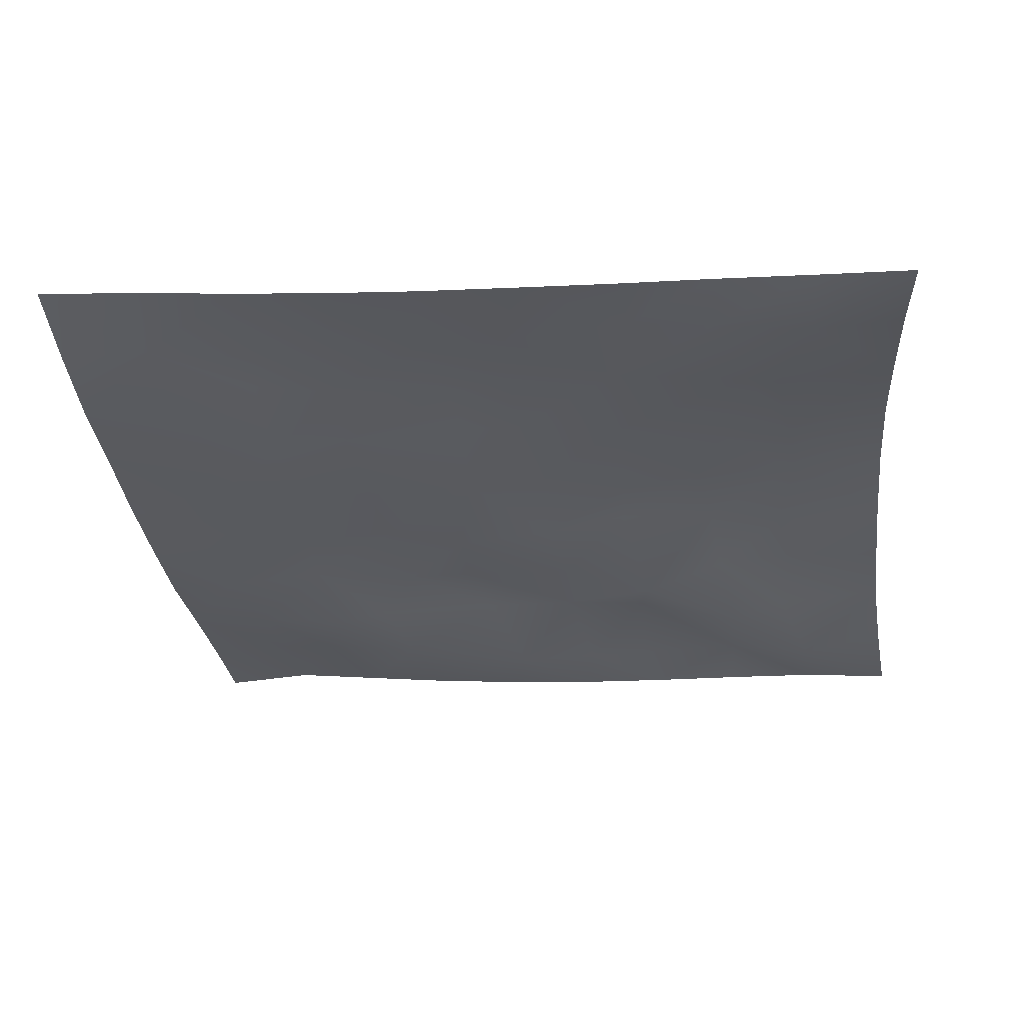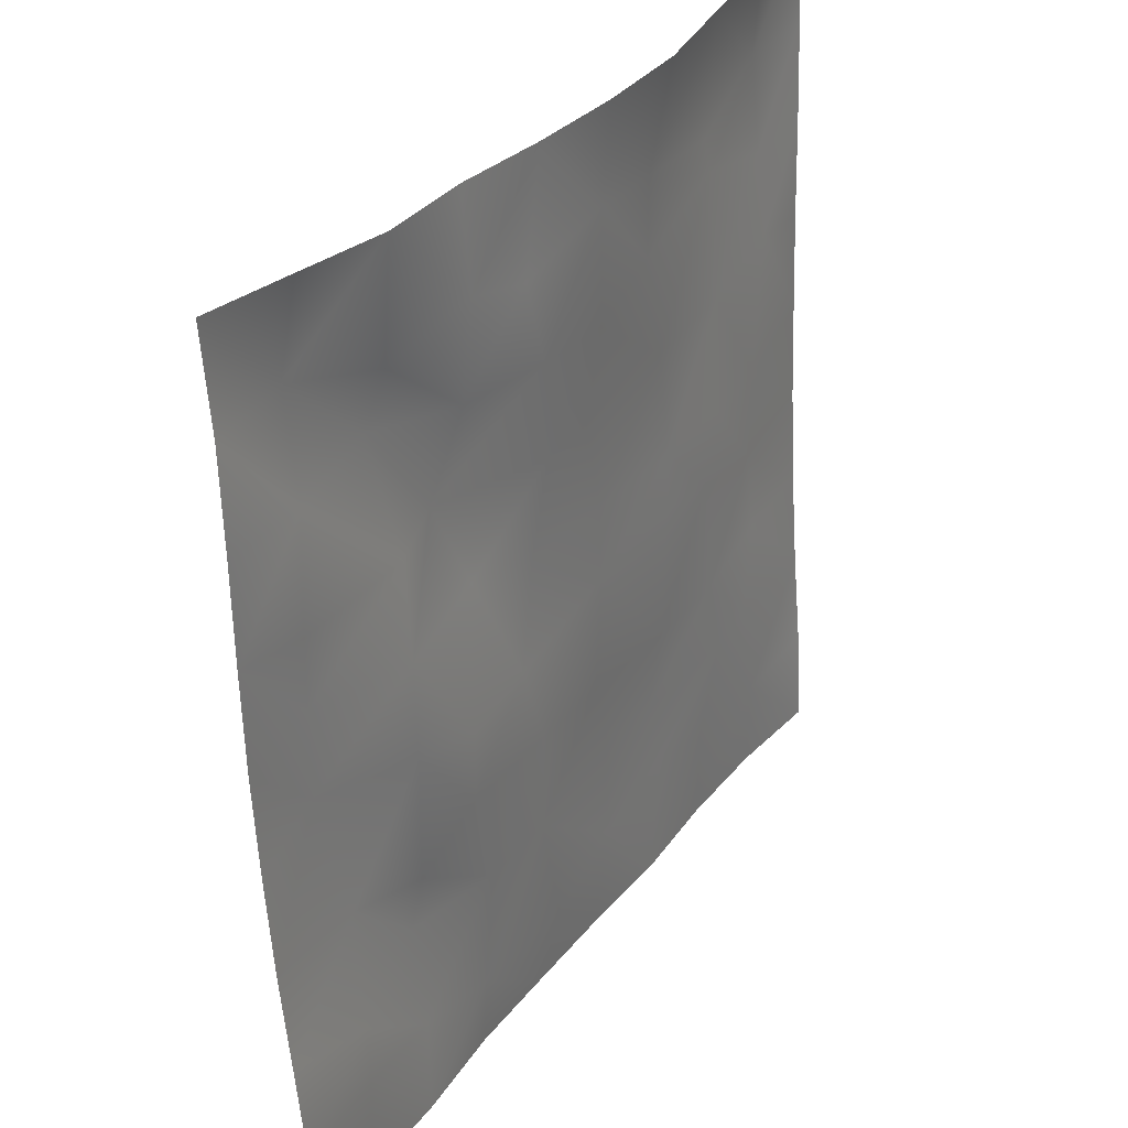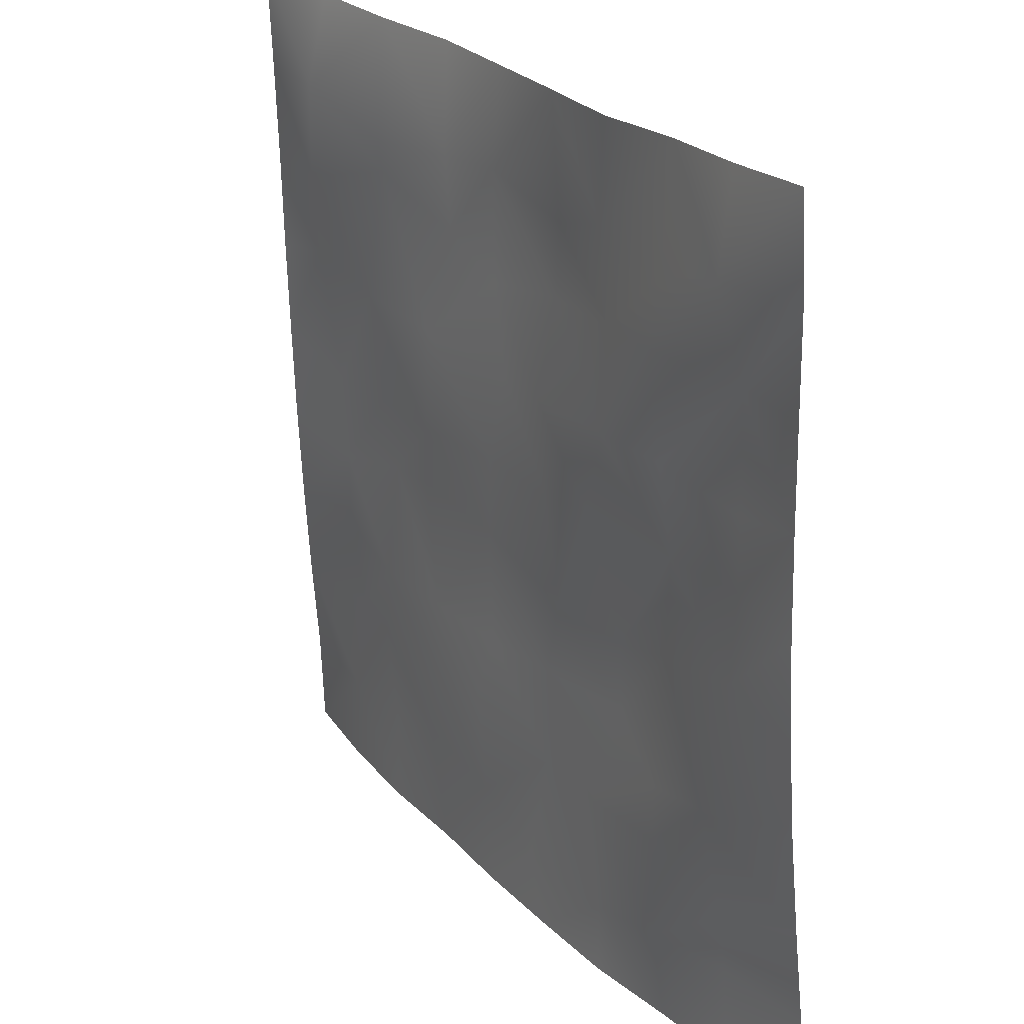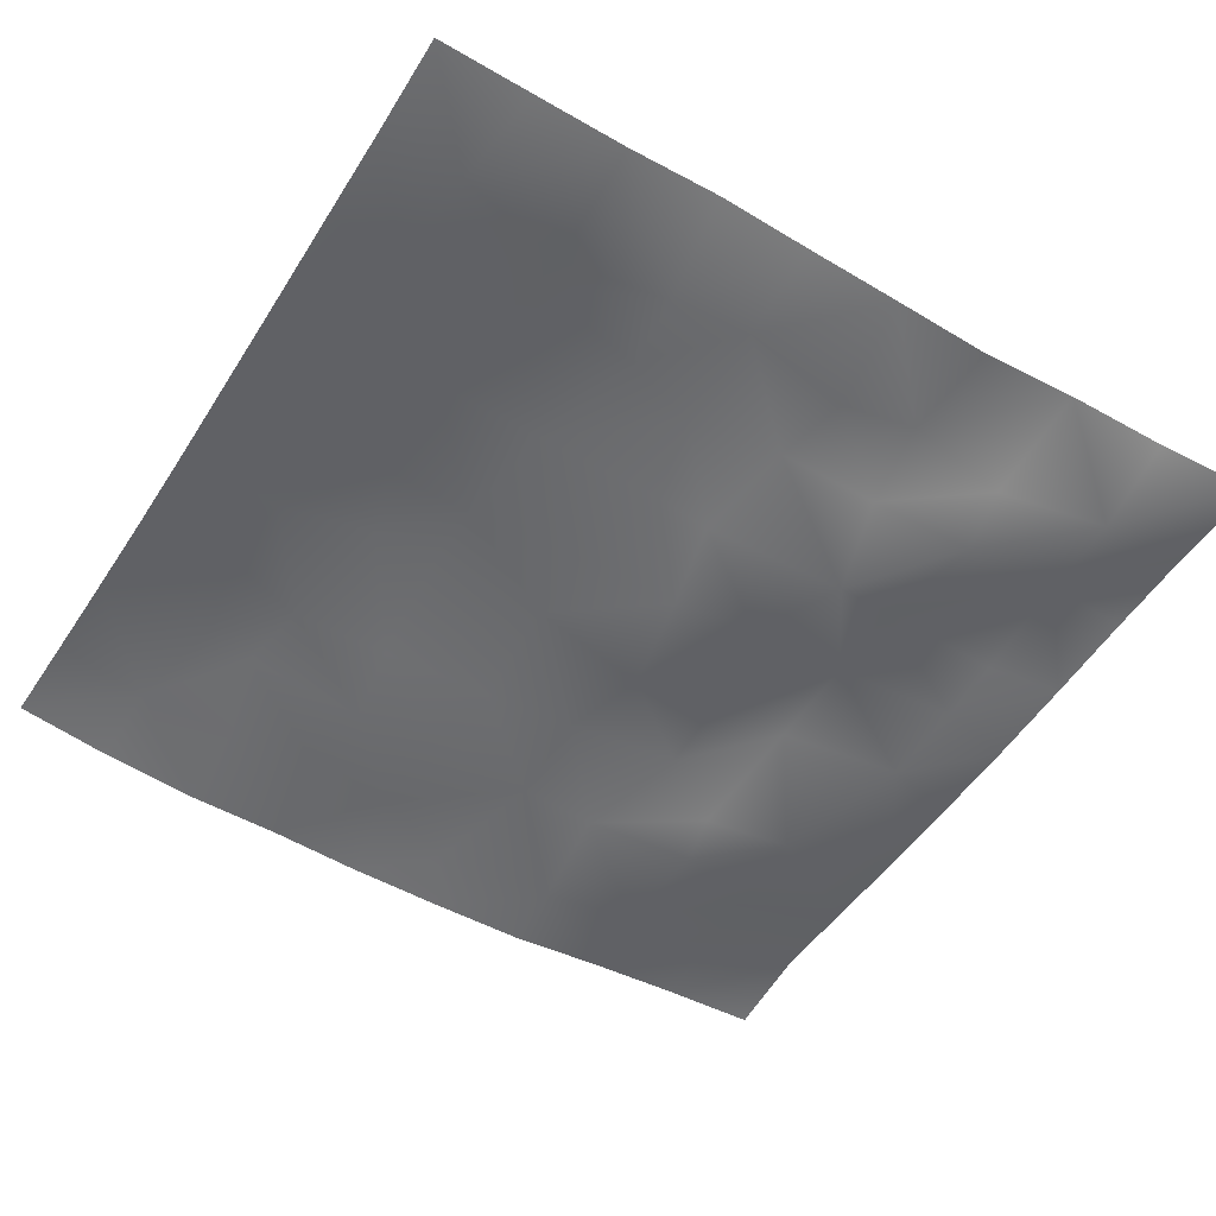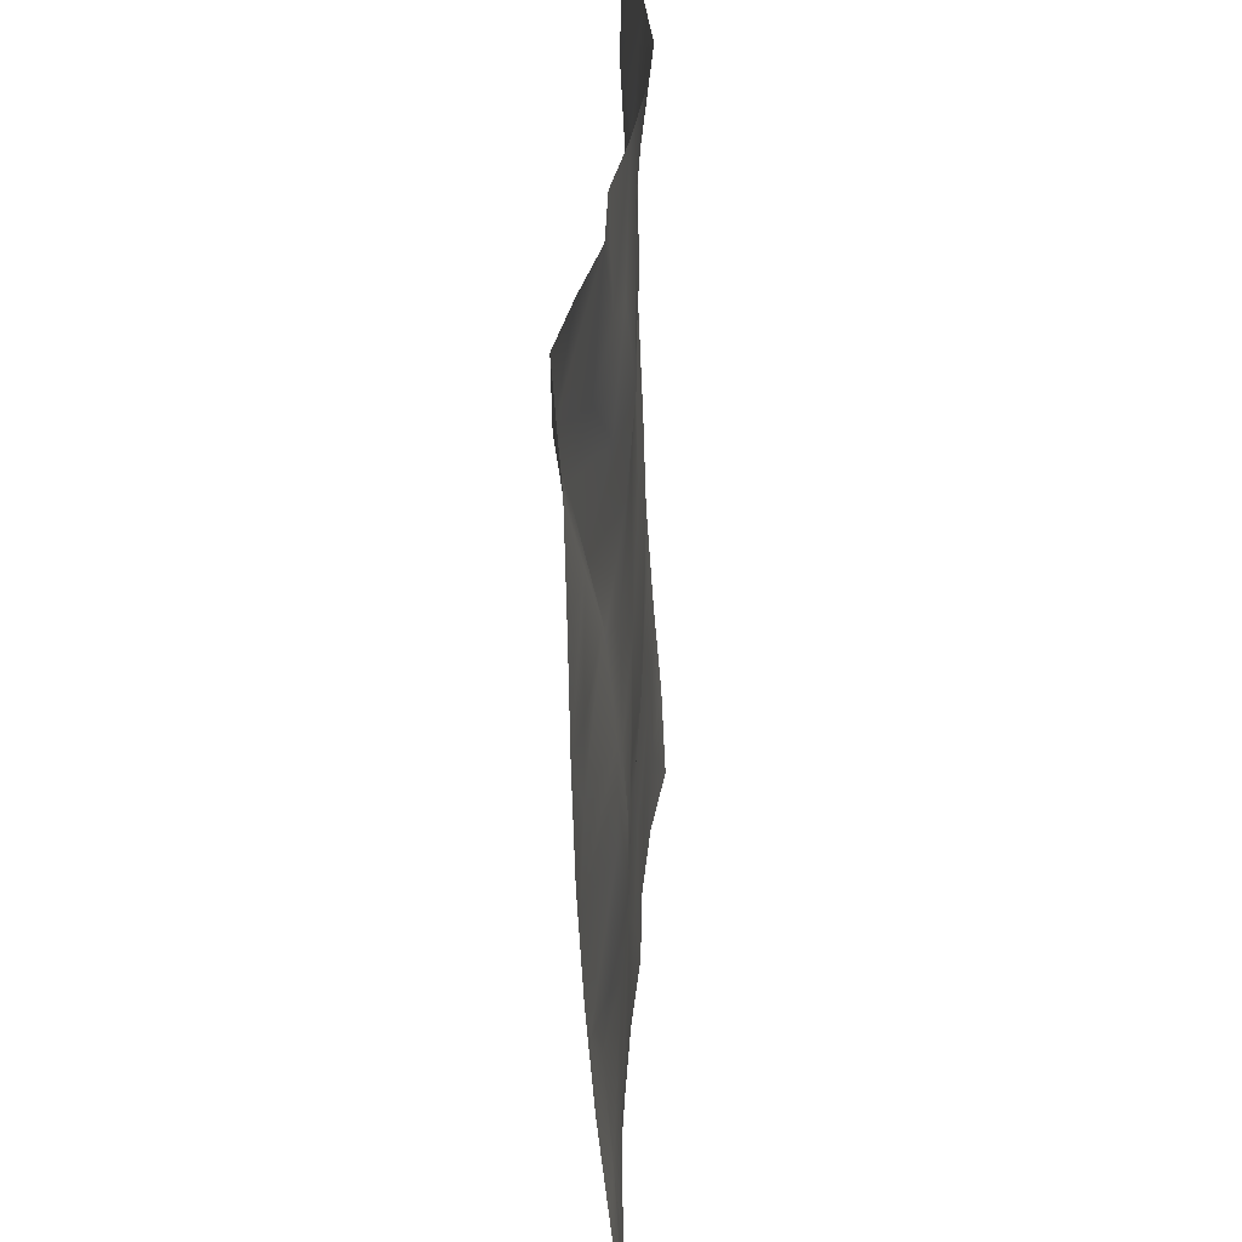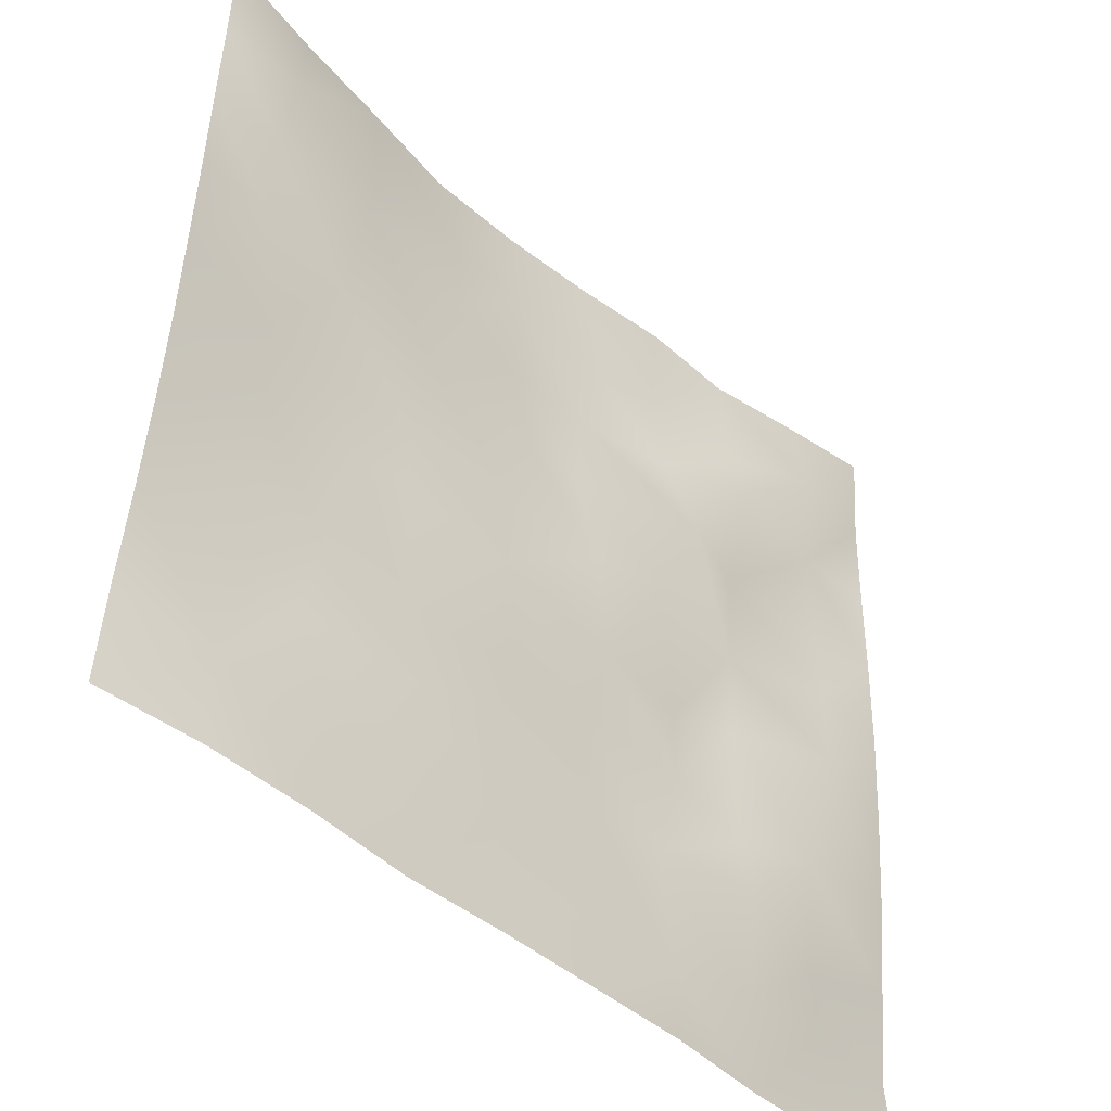
<metadata>
{"format":"obj","ext":"obj","renderer":"f3d","projection":"perspective","resolution":1024,"background":"white","views":[{"elev":-31.2,"azim":96.4,"up":"+Z"},{"elev":33.8,"azim":-58.1,"up":"+Y"},{"elev":24.6,"azim":-122.4,"up":"+Y"},{"elev":-53.4,"azim":148.9,"up":"+Z"},{"elev":30.5,"azim":-87.0,"up":"+Y"},{"elev":-45.7,"azim":134.6,"up":"+Y"}]}
</metadata>
<code>
o GNATVCloth
v -5.038 -4.979 0.4584
v 5.055 -4.998 0.4655
v -5.013 5.021 0.004229
v 4.987 5.021 0.004229
v -3.934 -5.015 0.4359
v -2.815 -5.064 0.3966
v -1.694 -5.089 0.3007
v -0.567 -5.104 0.2931
v 0.5631 -5.109 0.2974
v 1.691 -5.107 0.3423
v 2.817 -5.077 0.3045
v 3.94 -5.032 0.345
v 3.861 4.941 0.163
v 2.744 4.881 0.2814
v 1.635 4.844 0.429
v 0.5274 4.817 0.4046
v -0.5671 4.818 0.3312
v -1.662 4.829 0.2154
v -2.776 4.865 0.2488
v -3.887 4.931 0.1071
v -5 3.907 0.08294
v -4.991 2.791 0.1029
v -4.993 1.676 0.1177
v -4.995 0.5617 0.1465
v -4.993 -0.55 0.2047
v -4.996 -1.66 0.2888
v -4.997 -2.766 0.4013
v -5.009 -3.871 0.5199
v 5.029 -3.887 0.4123
v 5.012 -2.778 0.3189
v 4.998 -1.668 0.2427
v 4.99 -0.5562 0.1827
v 4.986 0.5574 0.142
v 4.982 1.672 0.1059
v 4.98 2.788 0.07999
v 4.978 3.905 0.0432
v -3.847 -3.87 0.4089
v -3.803 -3.224 0.361
v -3.658 -1.948 0.1597
v -4.107 -0.2886 0.1211
v -4.137 0.7276 0.1555
v -4.131 1.516 0.1614
v -4.069 2.807 0.1695
v -3.935 3.87 -0.0677
v -2.725 -4.043 0.3047
v -2.791 -2.777 0.2086
v -2.675 -2.188 0.2704
v -2.754 -0.6424 0.3379
v -2.787 0.4906 0.3436
v -2.709 1.533 0.2245
v -2.85 2.85 -0.04581
v -2.769 3.523 0.1461
v -1.664 -4.287 0.3177
v -1.496 -2.974 0.3037
v -1.895 -1.683 0.3983
v -1.879 -0.8851 0.3862
v -1.532 0.5891 0.1545
v -1.99 1.645 0.01861
v -1.743 2.673 0.2508
v -1.572 3.69 0.2483
v -0.2372 -4.383 0.3211
v -0.5857 -2.944 0.3299
v -0.5516 -1.802 0.3396
v -0.8488 -0.8314 0.2829
v -0.6153 0.3816 0.252
v -0.3853 1.413 0.2931
v -0.5884 2.594 0.3881
v -0.7624 3.484 0.3039
v 0.7377 -3.956 0.3293
v 0.8114 -2.667 0.2588
v 0.5192 -1.881 0.3003
v 0.6023 -0.5437 0.3041
v 0.5724 0.3587 0.2991
v 0.2866 1.472 0.3068
v 0.5109 2.447 0.334
v 0.5354 3.71 0.3178
v 1.957 -3.712 0.2902
v 1.677 -2.903 0.2742
v 1.818 -1.976 0.3298
v 1.977 -0.4408 0.2892
v 1.96 0.2447 0.2858
v 1.811 1.506 0.2492
v 1.405 2.781 0.3183
v 1.459 3.632 0.2847
v 2.803 -3.969 0.3168
v 3.104 -2.88 0.3498
v 2.951 -2.003 0.308
v 2.716 -0.541 0.3309
v 2.961 0.2573 0.3009
v 3.059 1.556 0.2033
v 2.772 3.125 0.2339
v 2.73 3.49 0.181
v 3.934 -3.996 0.3596
v 3.667 -2.744 0.3711
v 3.874 -1.703 0.3113
v 3.808 -0.7484 0.2596
v 3.872 0.2659 0.241
v 4.168 1.786 0.1555
v 4.13 2.746 0.05527
v 4.022 3.87 0.001774
f 100 4 13
f 44 3 21
f 44 19 20
f 60 19 52
f 60 17 18
f 76 17 68
f 84 16 76
f 84 14 15
f 100 14 92
f 11 93 85
f 93 86 85
f 94 87 86
f 87 96 88
f 96 89 88
f 97 90 89
f 90 99 91
f 91 100 92
f 10 85 77
f 77 86 78
f 78 87 79
f 79 88 80
f 88 81 80
f 81 90 82
f 82 91 83
f 91 84 83
f 10 69 9
f 69 78 70
f 70 79 71
f 79 72 71
f 72 81 73
f 73 82 74
f 82 75 74
f 83 76 75
f 9 61 8
f 69 62 61
f 62 71 63
f 63 72 64
f 72 65 64
f 65 74 66
f 66 75 67
f 67 76 68
f 8 53 7
f 53 62 54
f 54 63 55
f 55 64 56
f 64 57 56
f 57 66 58
f 58 67 59
f 59 68 60
f 6 53 45
f 45 54 46
f 54 47 46
f 55 48 47
f 56 49 48
f 49 58 50
f 58 51 50
f 59 52 51
f 6 37 5
f 45 38 37
f 46 39 38
f 39 48 40
f 40 49 41
f 41 50 42
f 50 43 42
f 51 44 43
f 5 28 1
f 28 38 27
f 27 39 26
f 26 40 25
f 40 24 25
f 41 23 24
f 23 43 22
f 43 21 22
f 2 93 12
f 93 30 94
f 30 95 94
f 31 96 95
f 32 97 96
f 33 98 97
f 98 35 99
f 99 36 100
f 100 36 4
f 44 20 3
f 44 52 19
f 60 18 19
f 60 68 17
f 76 16 17
f 84 15 16
f 84 92 14
f 100 13 14
f 11 12 93
f 93 94 86
f 94 95 87
f 87 95 96
f 96 97 89
f 97 98 90
f 90 98 99
f 91 99 100
f 10 11 85
f 77 85 86
f 78 86 87
f 79 87 88
f 88 89 81
f 81 89 90
f 82 90 91
f 91 92 84
f 10 77 69
f 69 77 78
f 70 78 79
f 79 80 72
f 72 80 81
f 73 81 82
f 82 83 75
f 83 84 76
f 9 69 61
f 69 70 62
f 62 70 71
f 63 71 72
f 72 73 65
f 65 73 74
f 66 74 75
f 67 75 76
f 8 61 53
f 53 61 62
f 54 62 63
f 55 63 64
f 64 65 57
f 57 65 66
f 58 66 67
f 59 67 68
f 6 7 53
f 45 53 54
f 54 55 47
f 55 56 48
f 56 57 49
f 49 57 58
f 58 59 51
f 59 60 52
f 6 45 37
f 45 46 38
f 46 47 39
f 39 47 48
f 40 48 49
f 41 49 50
f 50 51 43
f 51 52 44
f 5 37 28
f 28 37 38
f 27 38 39
f 26 39 40
f 40 41 24
f 41 42 23
f 23 42 43
f 43 44 21
f 2 29 93
f 93 29 30
f 30 31 95
f 31 32 96
f 32 33 97
f 33 34 98
f 98 34 35
f 99 35 36

</code>
